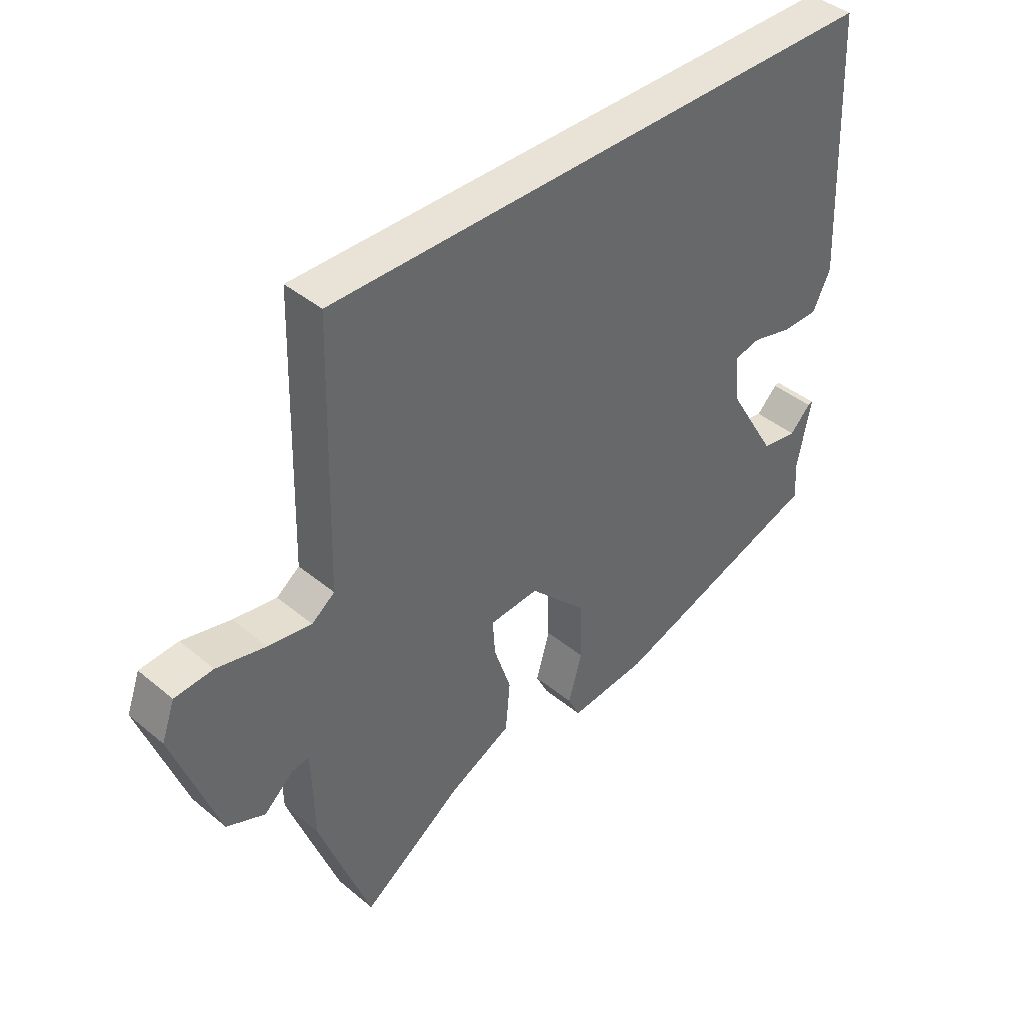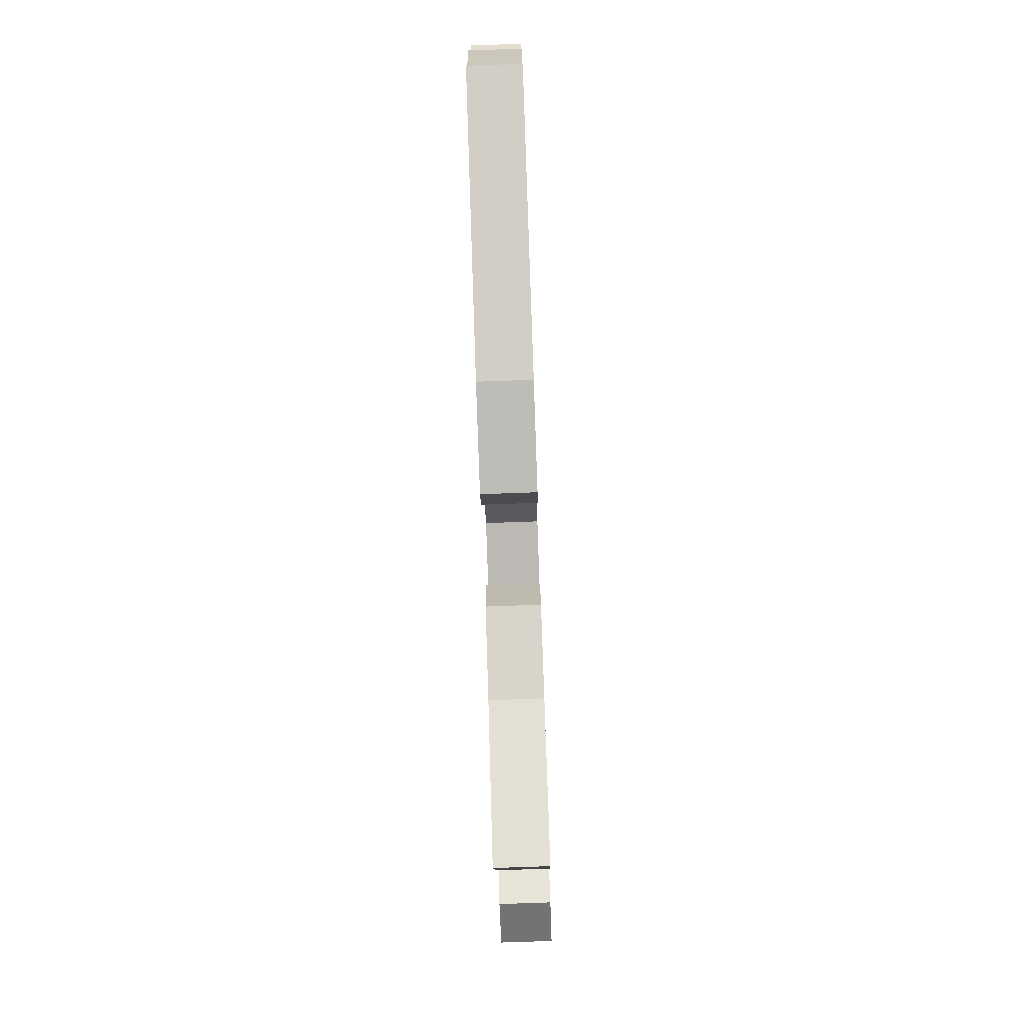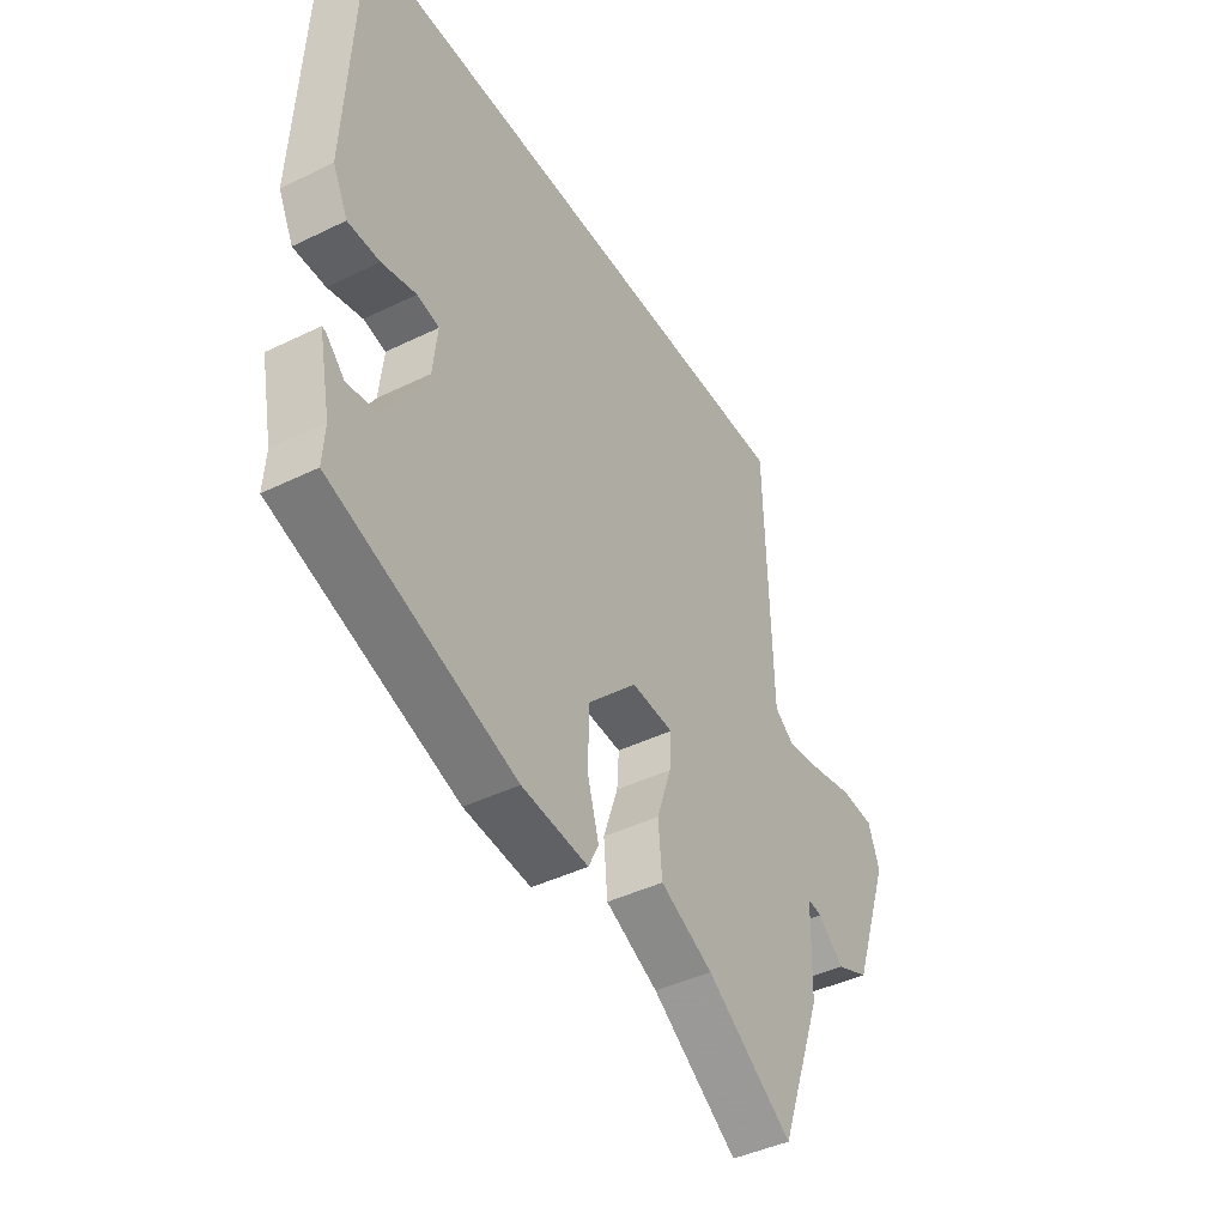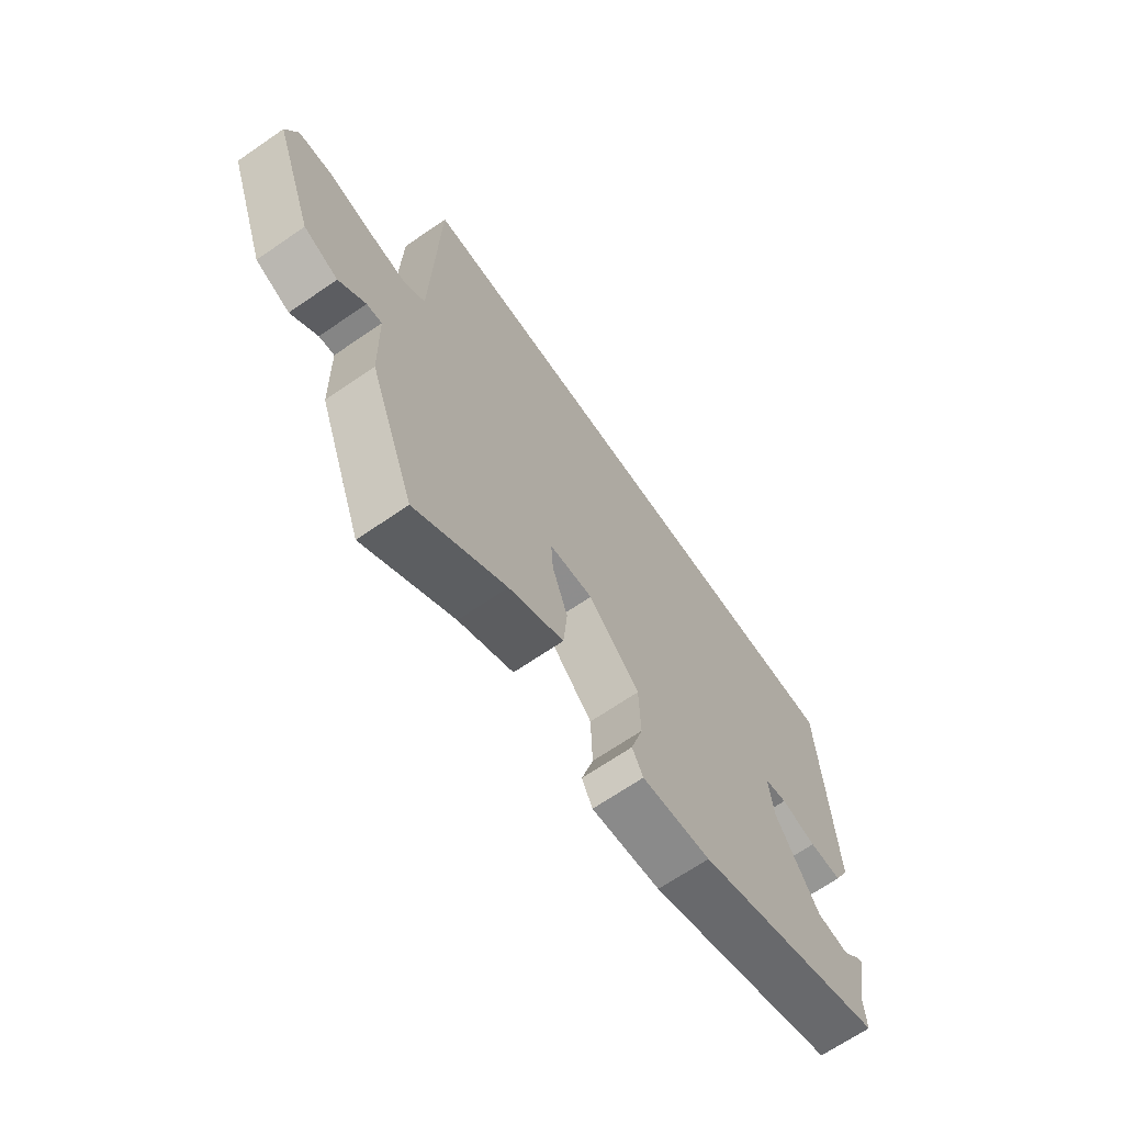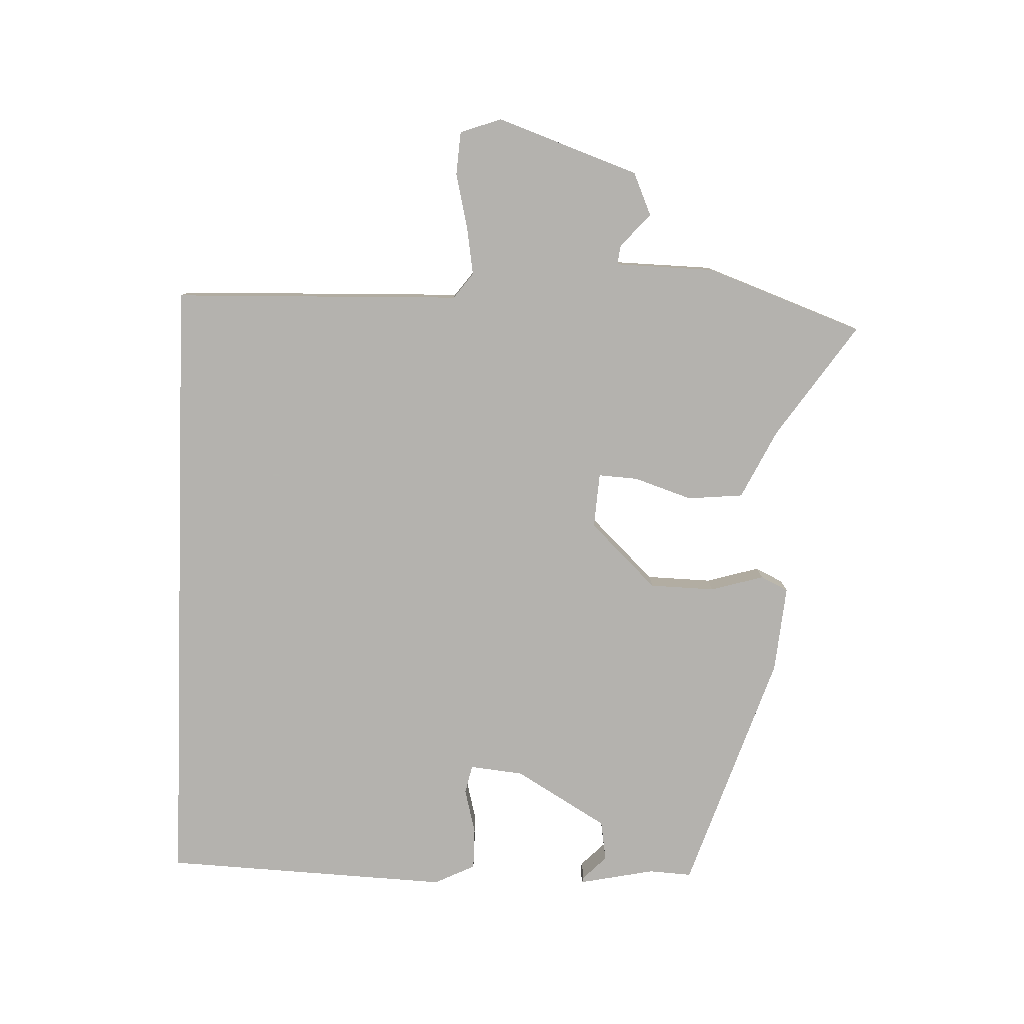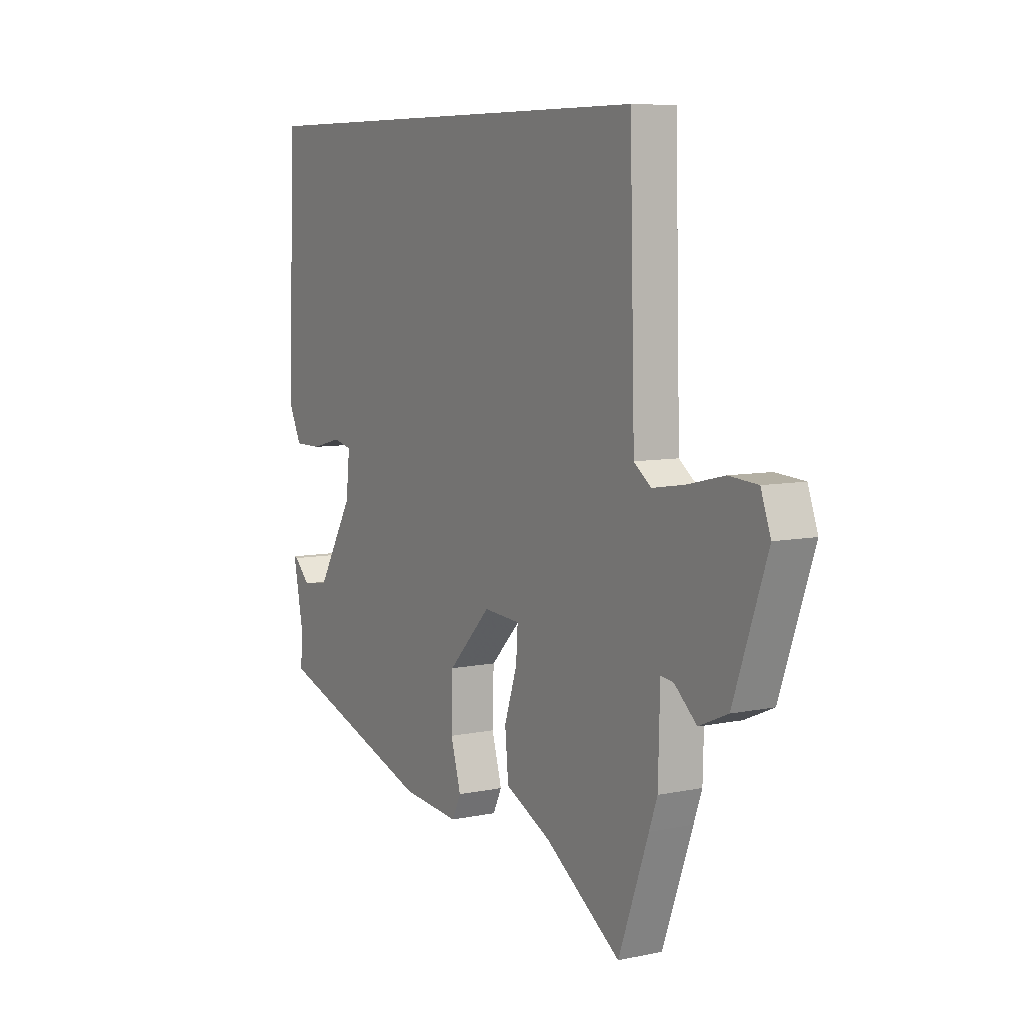
<metadata>
{"format":"obj","ext":"obj","renderer":"f3d","projection":"perspective","resolution":1024,"background":"white","views":[{"elev":41.4,"azim":135.0,"up":"+Z"},{"elev":-79.3,"azim":-88.0,"up":"+Z"},{"elev":-43.1,"azim":-60.0,"up":"+Z"},{"elev":-67.7,"azim":124.6,"up":"+Z"},{"elev":-79.8,"azim":88.0,"up":"+Y"},{"elev":7.5,"azim":59.2,"up":"+Z"}]}
</metadata>
<code>
v 0.527 0.07 -0.426
v 0.457 0.07 -0.617
v 0.28 0.07 -0.495
v 0.172 0.07 -0.442
v 0.164 0.07 -0.355
v 0.194 0.07 -0.265
v 0.198 0.07 -0.203
v 0.112 0.07 -0.197
v 0.012 0.07 -0.3
v 0.009 0.07 -0.402
v 0.033 0.07 -0.485
v 0.012 0.07 -0.528
v -0.124 0.07 -0.515
v -0.5 0.07 -0.389
v -0.496 0.07 -0.322
v -0.52 0.07 -0.203
v -0.512 0.07 -0.205
v -0.475 0.07 -0.242
v -0.412 0.07 -0.232
v -0.327 0.07 -0.089
v -0.318 0.07 -0.005
v -0.363 0.07 0.005
v -0.433 0.07 -0.013
v -0.498 0.07 -0.013
v -0.529 0.07 0.051
v -0.509 0.07 0.5
v 0.474 0.07 0.5
v 0.486 0.07 0.05
v 0.526 0.07 0.02
v 0.602 0.07 0.032
v 0.687 0.07 0.052
v 0.754 0.07 0.047
v 0.777 0.07 -0.017
v 0.699 0.07 -0.238
v 0.632 0.07 -0.267
v 0.58 0.07 -0.221
v 0.55 0.07 -0.217
v 0.546 0.07 -0.373
v 0.527 0 -0.426
v 0.457 0 -0.617
v 0.28 0 -0.495
v 0.172 0 -0.442
v 0.164 0 -0.355
v 0.194 0 -0.265
v 0.198 0 -0.203
v 0.112 0 -0.197
v 0.012 0 -0.3
v 0.009 0 -0.402
v 0.033 0 -0.485
v 0.012 0 -0.528
v -0.124 0 -0.515
v -0.5 0 -0.389
v -0.496 0 -0.322
v -0.52 0 -0.203
v -0.512 0 -0.205
v -0.475 0 -0.242
v -0.412 0 -0.232
v -0.327 0 -0.089
v -0.318 0 -0.005
v -0.363 0 0.005
v -0.433 0 -0.013
v -0.498 0 -0.013
v -0.529 0 0.051
v -0.509 0 0.5
v 0.474 0 0.5
v 0.486 0 0.05
v 0.526 0 0.02
v 0.602 0 0.032
v 0.687 0 0.052
v 0.754 0 0.047
v 0.777 0 -0.017
v 0.699 0 -0.238
v 0.632 0 -0.267
v 0.58 0 -0.221
v 0.55 0 -0.217
v 0.546 0 -0.373
f 1 2 3
f 38 1 3
f 37 38 3
f 34 35 36
f 33 34 36
f 32 33 36
f 31 32 36
f 30 31 36
f 29 30 36 37
f 4 5 6
f 3 4 6
f 37 3 6
f 29 37 6
f 28 29 6
f 25 26 27
f 24 25 27
f 23 24 27
f 22 23 27
f 21 22 27 28
f 20 21 28
f 19 20 28
f 15 16 17 18
f 15 18 19
f 14 15 19
f 13 14 19
f 12 13 19
f 11 12 19
f 10 11 19
f 9 10 19
f 8 9 19
f 28 6 7
f 28 7 8
f 8 19 28
f 41 40 39
f 41 39 76
f 41 76 75
f 74 73 72
f 74 72 71
f 74 71 70
f 74 70 69
f 74 69 68
f 75 74 68 67
f 44 43 42
f 44 42 41
f 44 41 75
f 44 75 67
f 44 67 66
f 65 64 63
f 65 63 62
f 65 62 61
f 65 61 60
f 66 65 60 59
f 66 59 58
f 66 58 57
f 56 55 54 53
f 57 56 53
f 57 53 52
f 57 52 51
f 57 51 50
f 57 50 49
f 57 49 48
f 57 48 47
f 57 47 46
f 45 44 66
f 46 45 66
f 66 57 46
f 1 39 40 2
f 2 40 41 3
f 3 41 42 4
f 4 42 43 5
f 5 43 44 6
f 6 44 45 7
f 7 45 46 8
f 8 46 47 9
f 9 47 48 10
f 10 48 49 11
f 11 49 50 12
f 12 50 51 13
f 13 51 52 14
f 14 52 53 15
f 15 53 54 16
f 16 54 55 17
f 17 55 56 18
f 18 56 57 19
f 19 57 58 20
f 20 58 59 21
f 21 59 60 22
f 22 60 61 23
f 23 61 62 24
f 24 62 63 25
f 25 63 64 26
f 26 64 65 27
f 27 65 66 28
f 28 66 67 29
f 29 67 68 30
f 30 68 69 31
f 31 69 70 32
f 32 70 71 33
f 33 71 72 34
f 34 72 73 35
f 35 73 74 36
f 36 74 75 37
f 37 75 76 38
f 38 76 39 1

</code>
